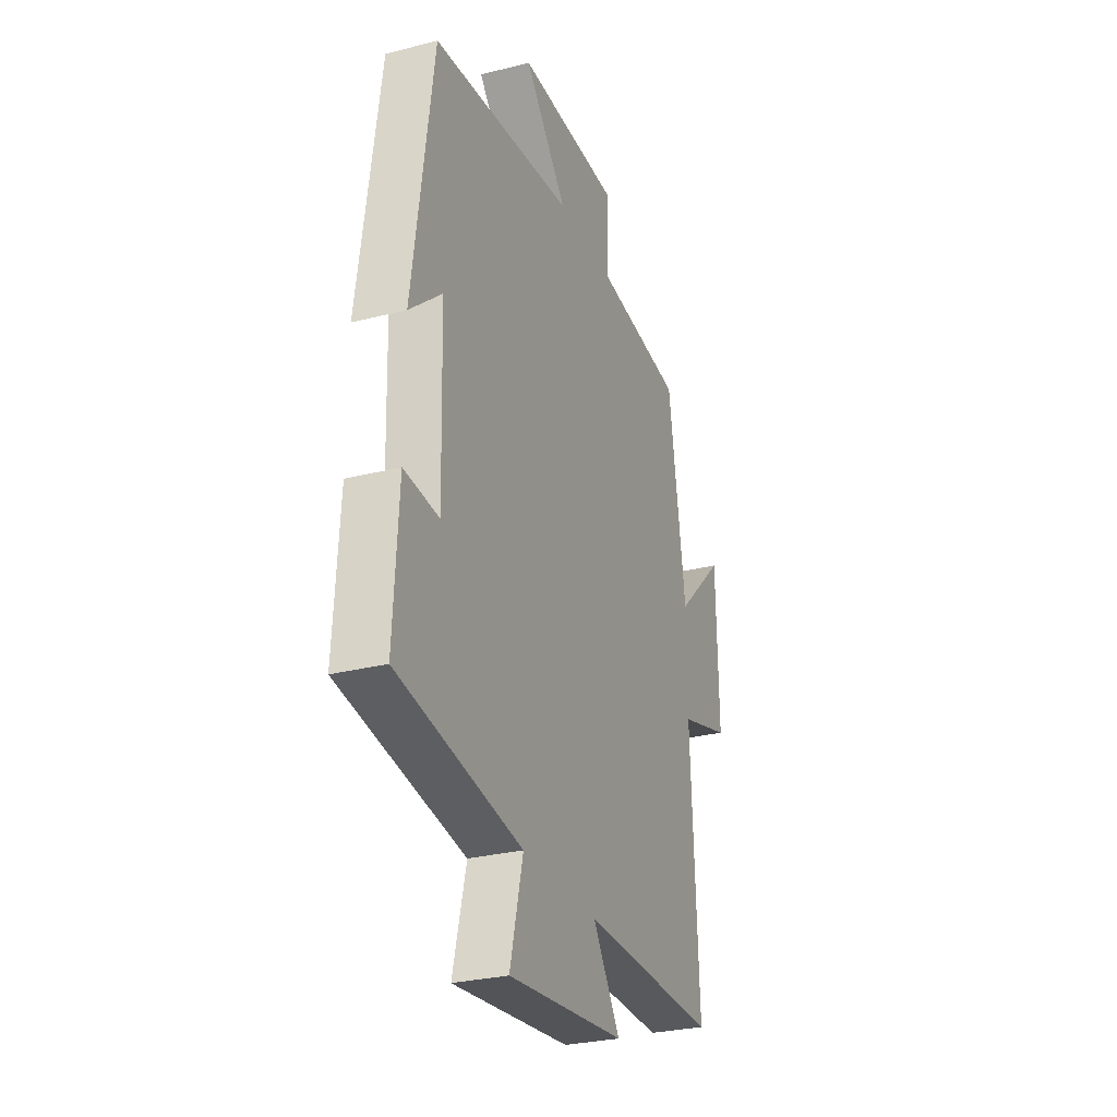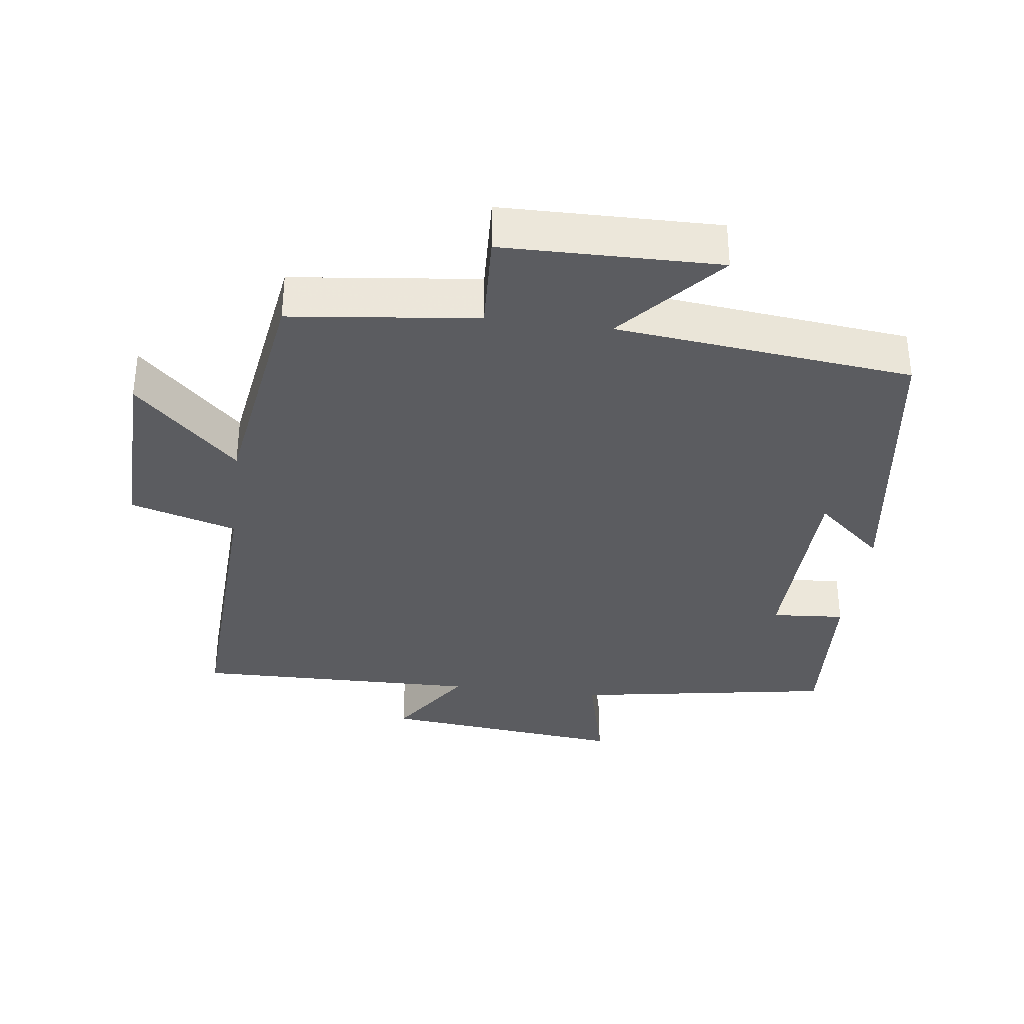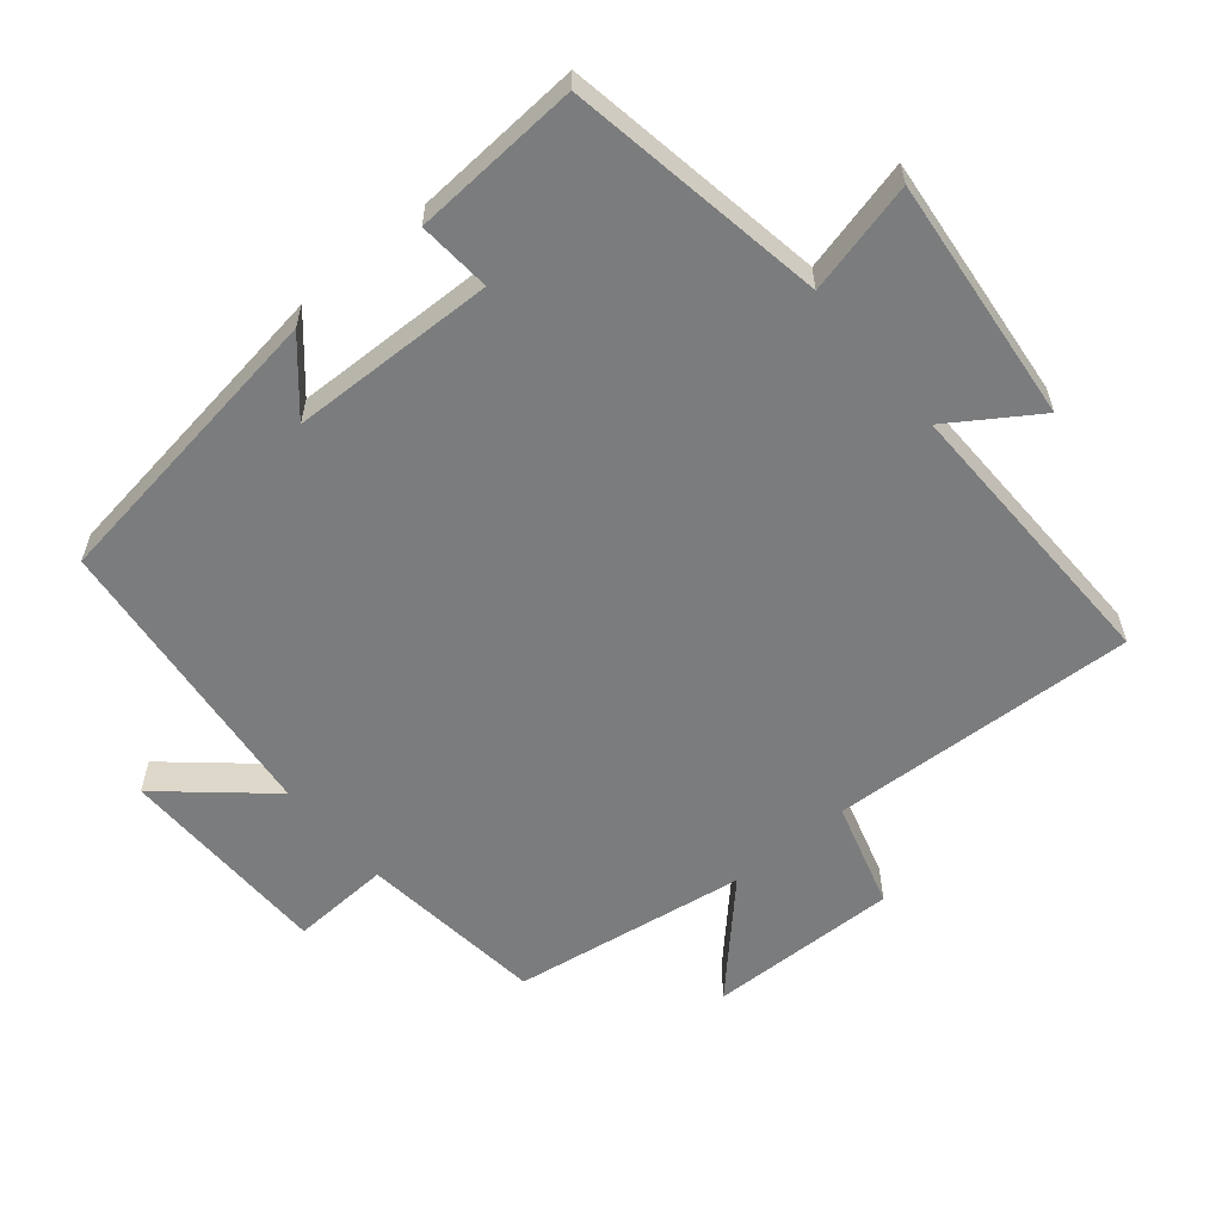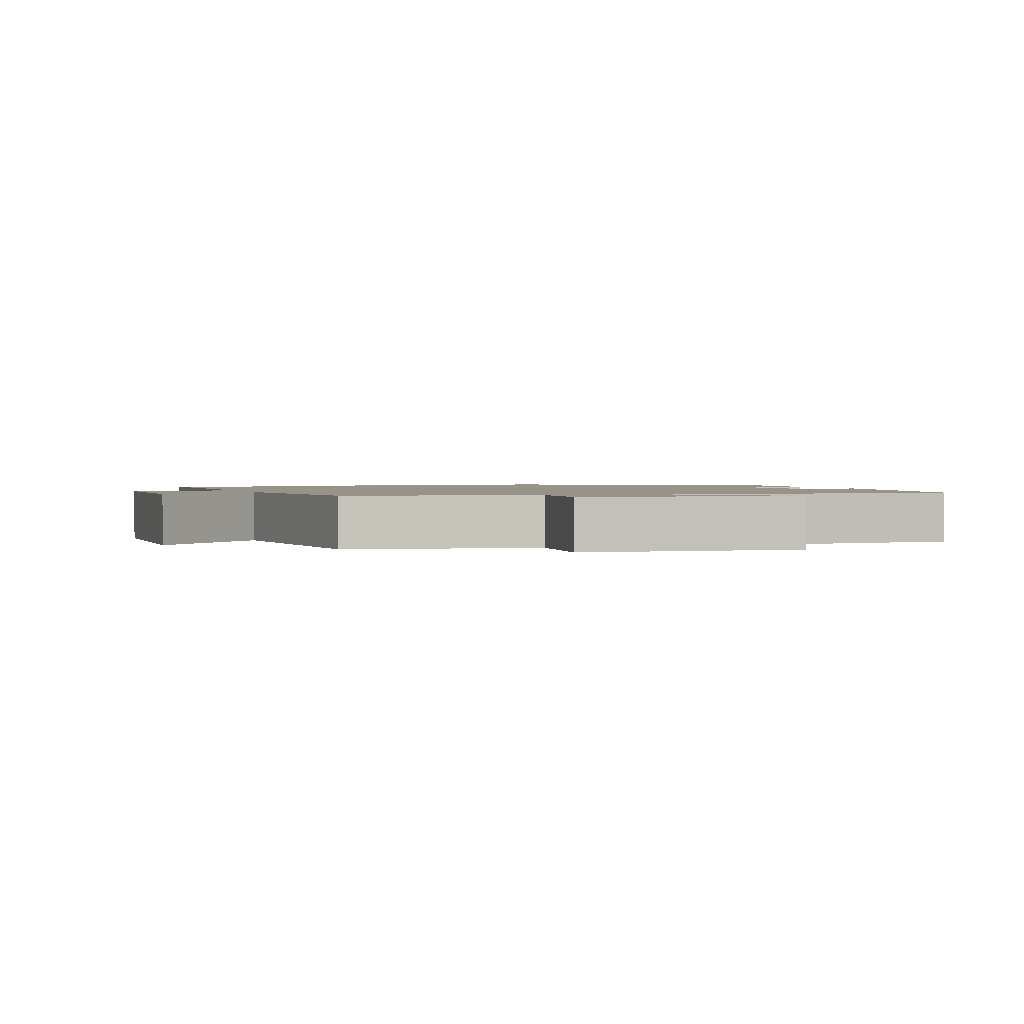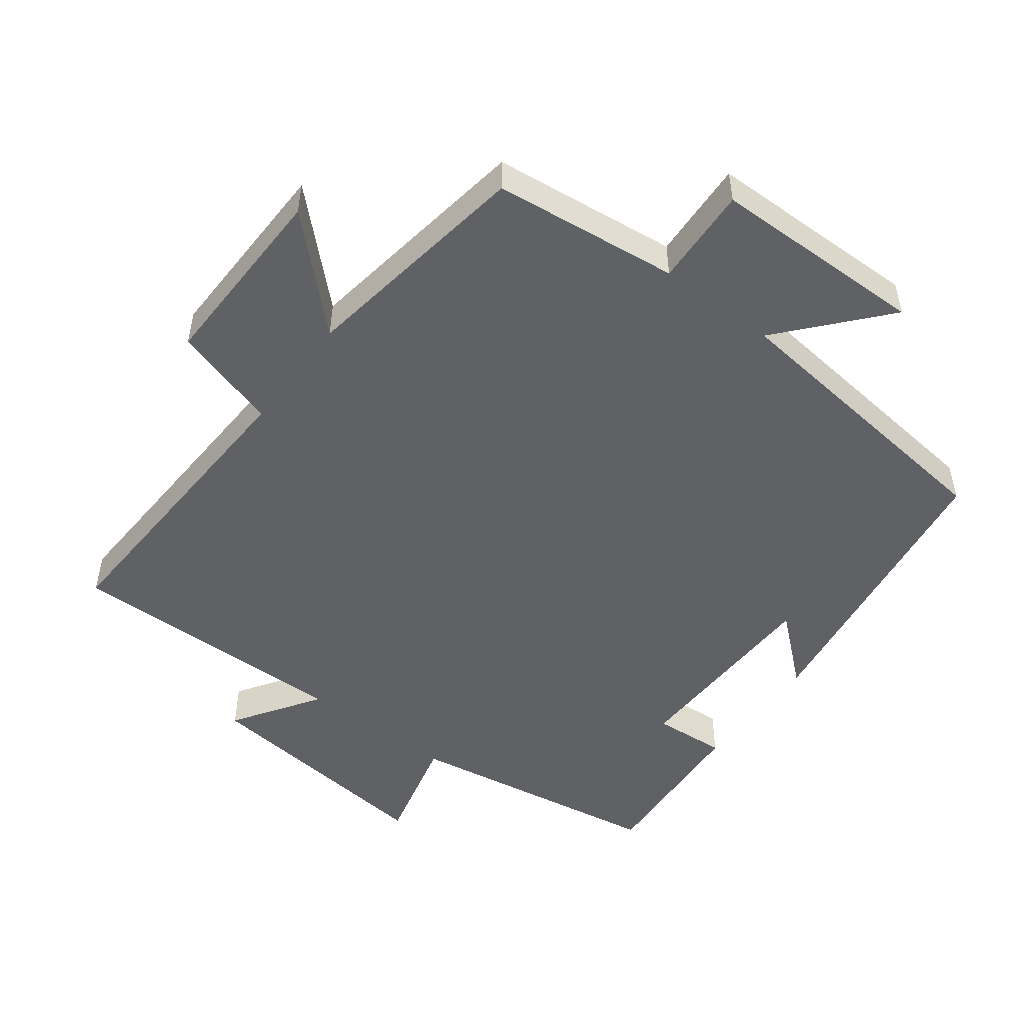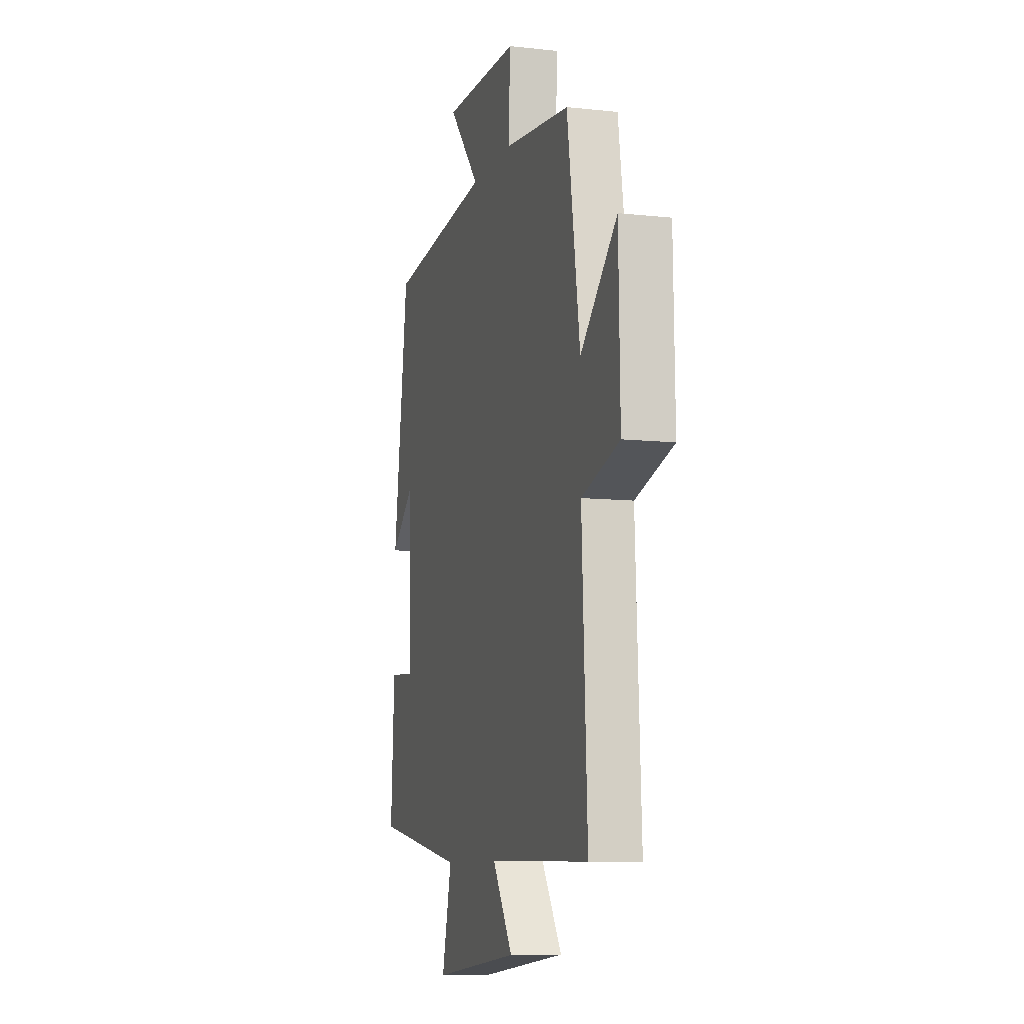
<metadata>
{"format":"obj","ext":"obj","renderer":"f3d","projection":"perspective","resolution":1024,"background":"white","views":[{"elev":-28.6,"azim":110.9,"up":"+Z"},{"elev":-34.5,"azim":-7.3,"up":"+Y"},{"elev":-58.7,"azim":129.9,"up":"+Y"},{"elev":1.4,"azim":-16.4,"up":"+Y"},{"elev":-50.4,"azim":-37.0,"up":"+Y"},{"elev":-9.1,"azim":-106.2,"up":"+Z"}]}
</metadata>
<code>
v 0.438 0.07 0.452
v 0.5 0.07 0.015
v 0.401 0.07 0.101
v 0.393 0.07 -0.199
v 0.5 0.07 -0.191
v 0.515 0.07 -0.437
v 0.134 0.07 -0.5
v 0.174 0.07 -0.664
v -0.186 0.07 -0.626
v -0.102 0.07 -0.5
v -0.522 0.07 -0.507
v -0.5 0.07 -0.057
v -0.656 0.07 -0.011
v -0.65 0.07 0.269
v -0.5 0.07 0.125
v -0.447 0.07 0.469
v -0.174 0.07 0.5
v -0.181 0.07 0.646
v 0.135 0.07 0.65
v 0.004 0.07 0.5
v 0.438 0 0.452
v 0.5 0 0.015
v 0.401 0 0.101
v 0.393 0 -0.199
v 0.5 0 -0.191
v 0.515 0 -0.437
v 0.134 0 -0.5
v 0.174 0 -0.664
v -0.186 0 -0.626
v -0.102 0 -0.5
v -0.522 0 -0.507
v -0.5 0 -0.057
v -0.656 0 -0.011
v -0.65 0 0.269
v -0.5 0 0.125
v -0.447 0 0.469
v -0.174 0 0.5
v -0.181 0 0.646
v 0.135 0 0.65
v 0.004 0 0.5
f 17 18 19 20
f 17 20 1
f 16 17 1
f 15 16 1
f 12 13 14 15
f 12 15 1
f 10 11 12 1
f 7 8 9 10
f 6 7 10
f 5 6 10
f 4 5 10
f 3 4 10
f 3 10 1
f 1 2 3
f 40 39 38 37
f 21 40 37
f 21 37 36
f 21 36 35
f 35 34 33 32
f 21 35 32
f 21 32 31 30
f 30 29 28 27
f 30 27 26
f 30 26 25
f 30 25 24
f 30 24 23
f 21 30 23
f 23 22 21
f 1 21 22 2
f 2 22 23 3
f 3 23 24 4
f 4 24 25 5
f 5 25 26 6
f 6 26 27 7
f 7 27 28 8
f 8 28 29 9
f 9 29 30 10
f 10 30 31 11
f 11 31 32 12
f 12 32 33 13
f 13 33 34 14
f 14 34 35 15
f 15 35 36 16
f 16 36 37 17
f 17 37 38 18
f 18 38 39 19
f 19 39 40 20
f 20 40 21 1

</code>
